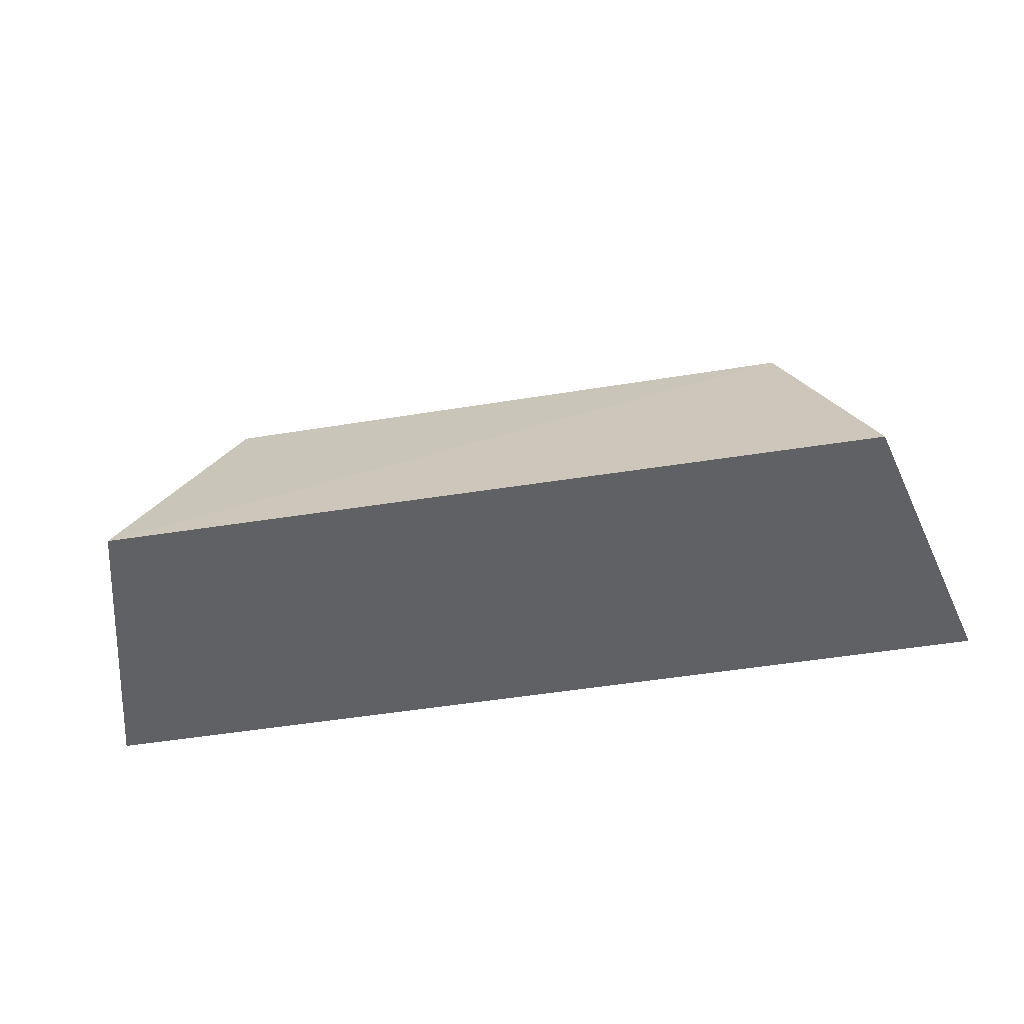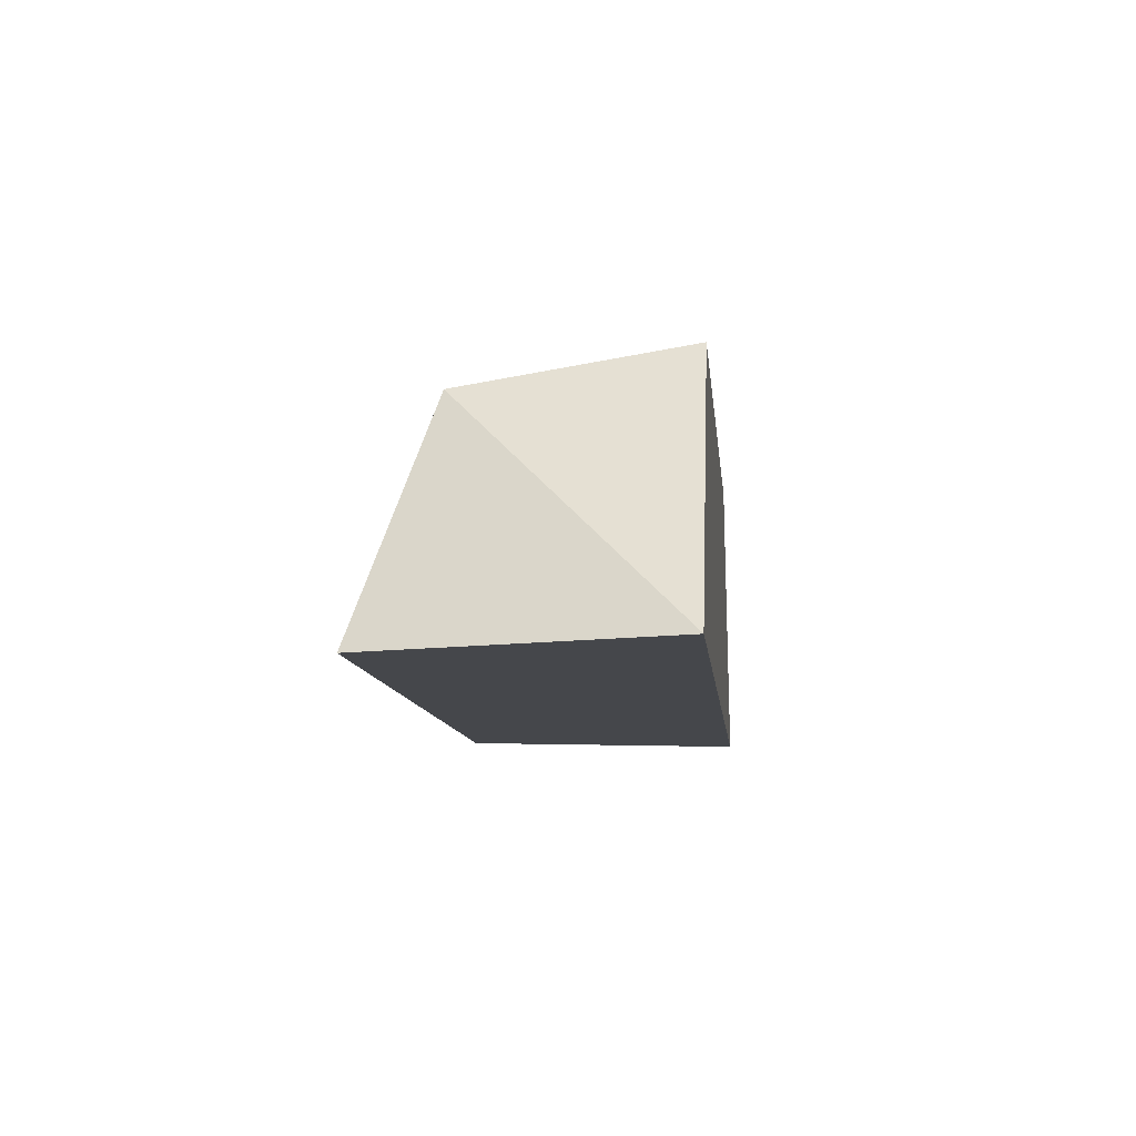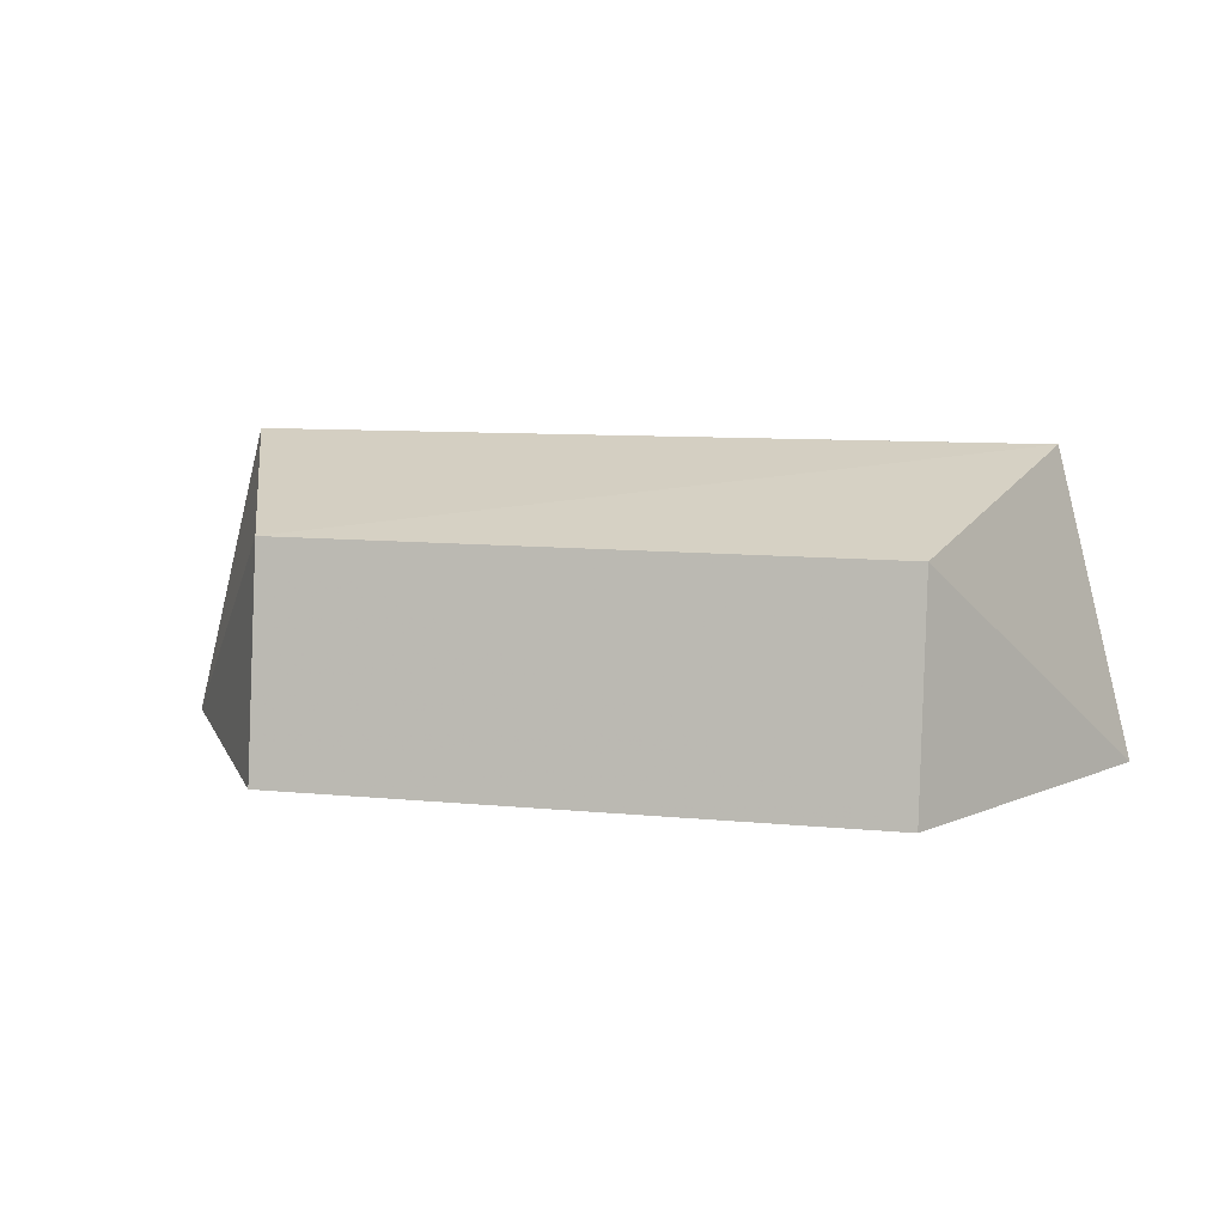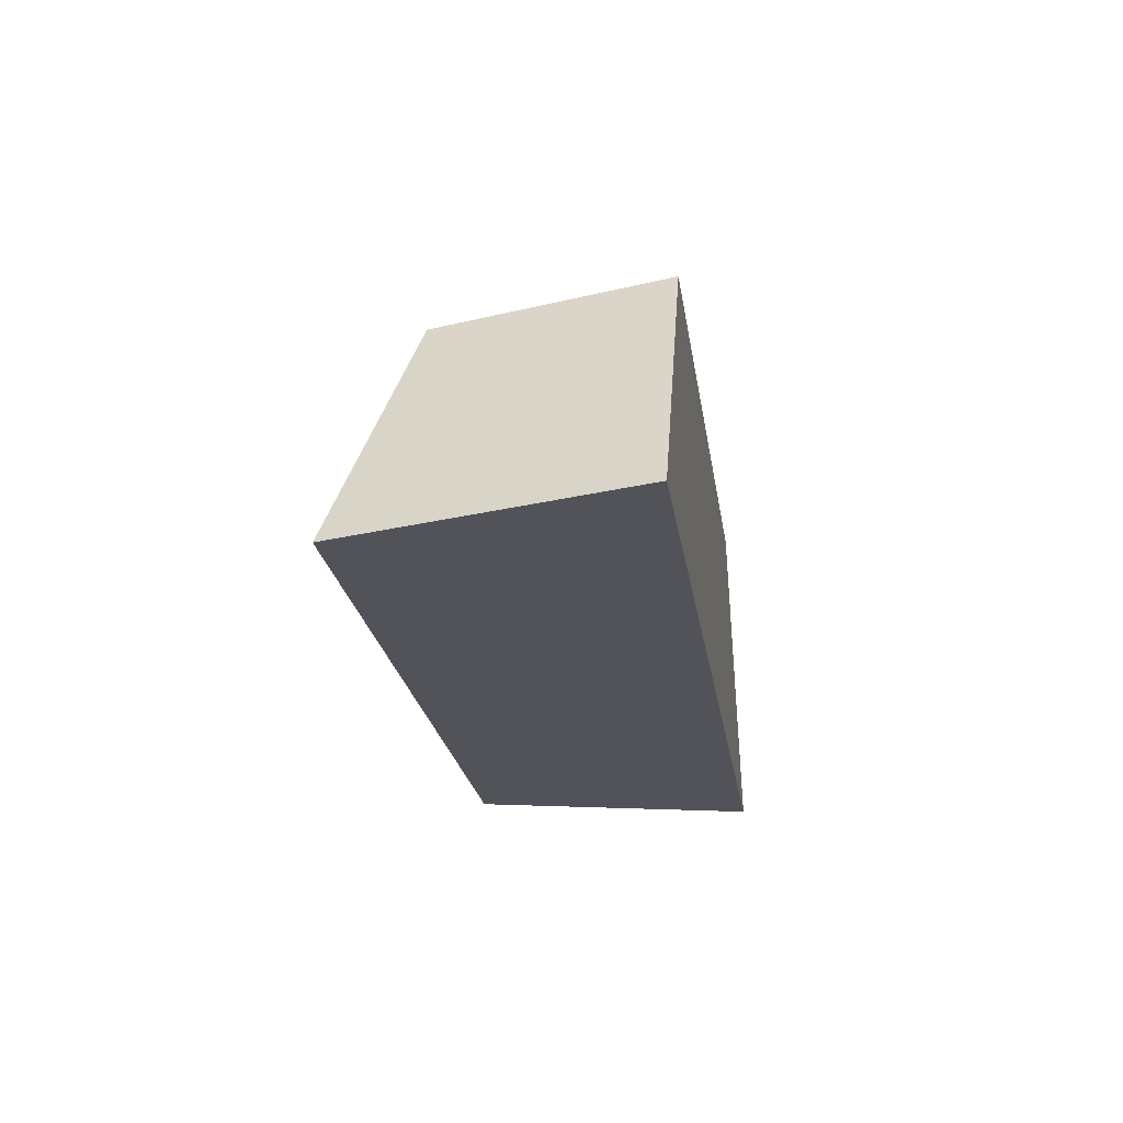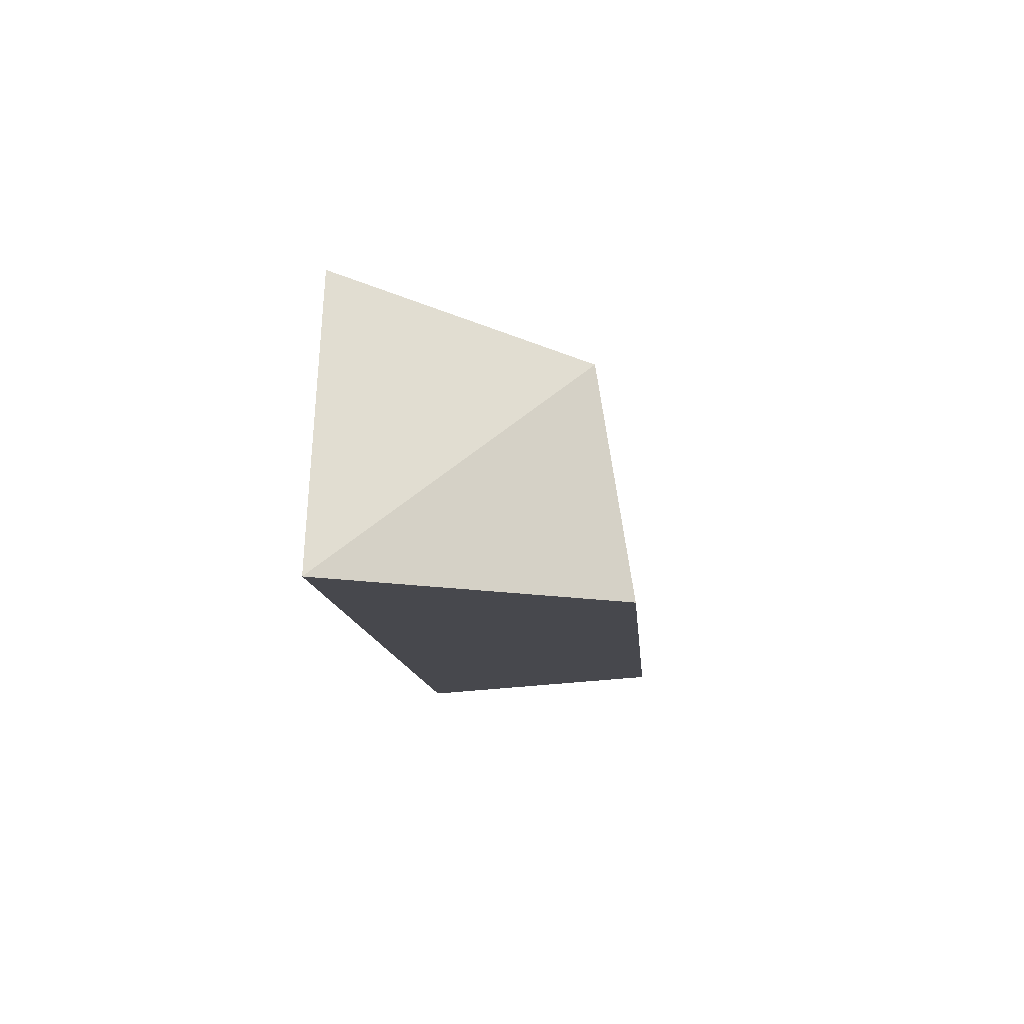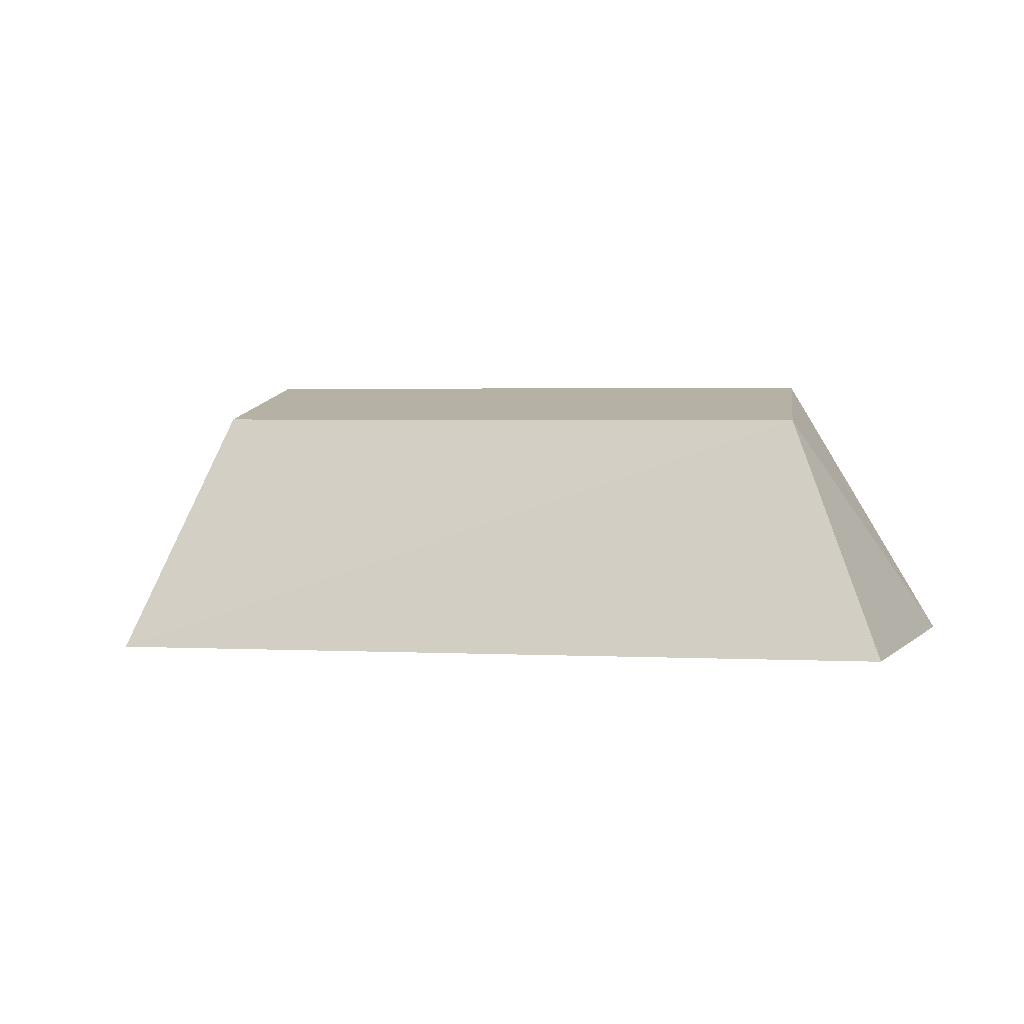
<metadata>
{"format":"obj","ext":"obj","renderer":"f3d","projection":"perspective","resolution":1024,"background":"white","views":[{"elev":-49.7,"azim":10.2,"up":"+Y"},{"elev":-10.3,"azim":95.8,"up":"+Y"},{"elev":11.2,"azim":-167.1,"up":"+Z"},{"elev":-22.7,"azim":98.4,"up":"+Y"},{"elev":-11.7,"azim":94.6,"up":"+Z"},{"elev":3.5,"azim":8.4,"up":"+Y"}]}
</metadata>
<code>
v 0.1194 0.05898 0.2332
v 0.1423 0.05898 0.1439
v 0.09253 0.1423 0.1439
v -0.08916 0.1317 0.2123
v -0.1423 0.05898 0.1439
v 0.09242 0.1317 0.2123
v -0.1187 0.05898 0.2345
v -0.08929 0.1423 0.1439
f 5 2 1
f 6 1 2
f 6 2 3
f 7 5 1
f 7 4 5
f 7 6 4
f 7 1 6
f 8 5 4
f 8 3 2
f 8 2 5
f 8 6 3
f 8 4 6

</code>
